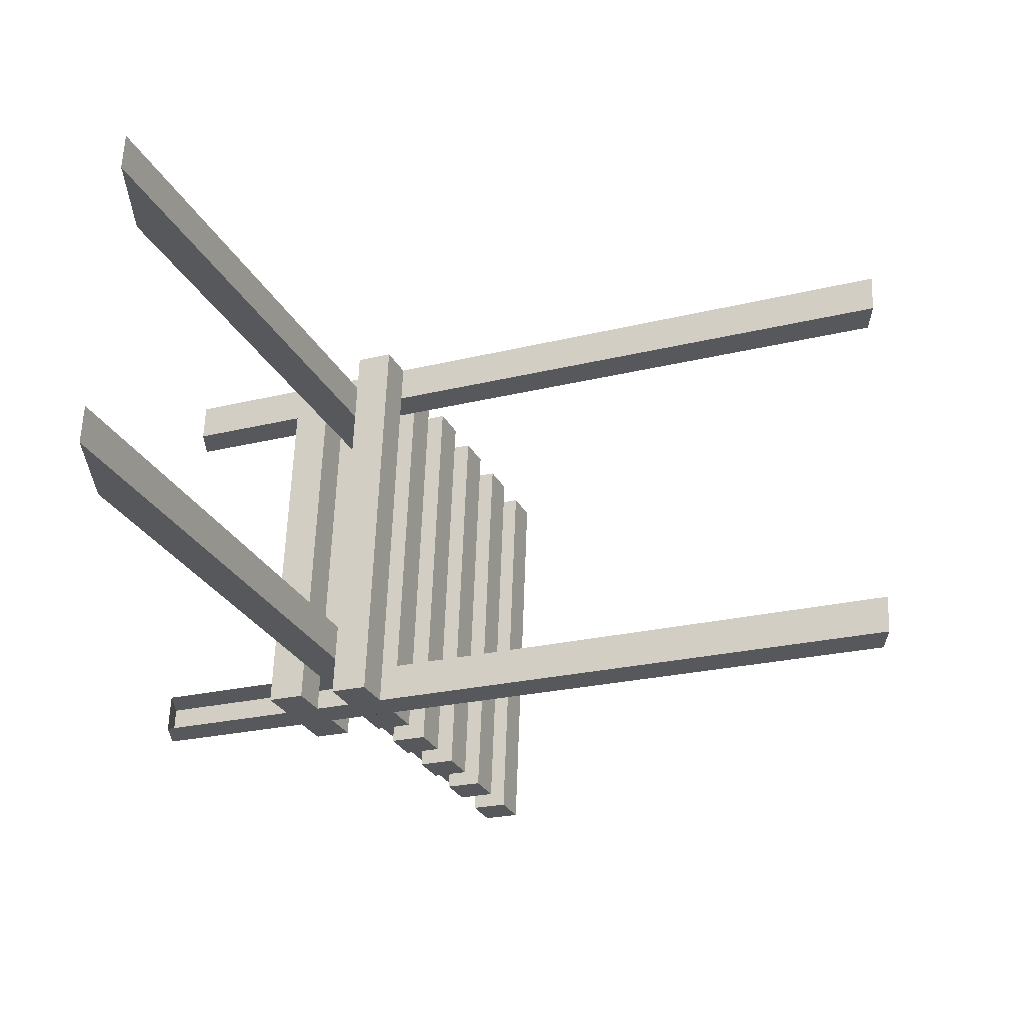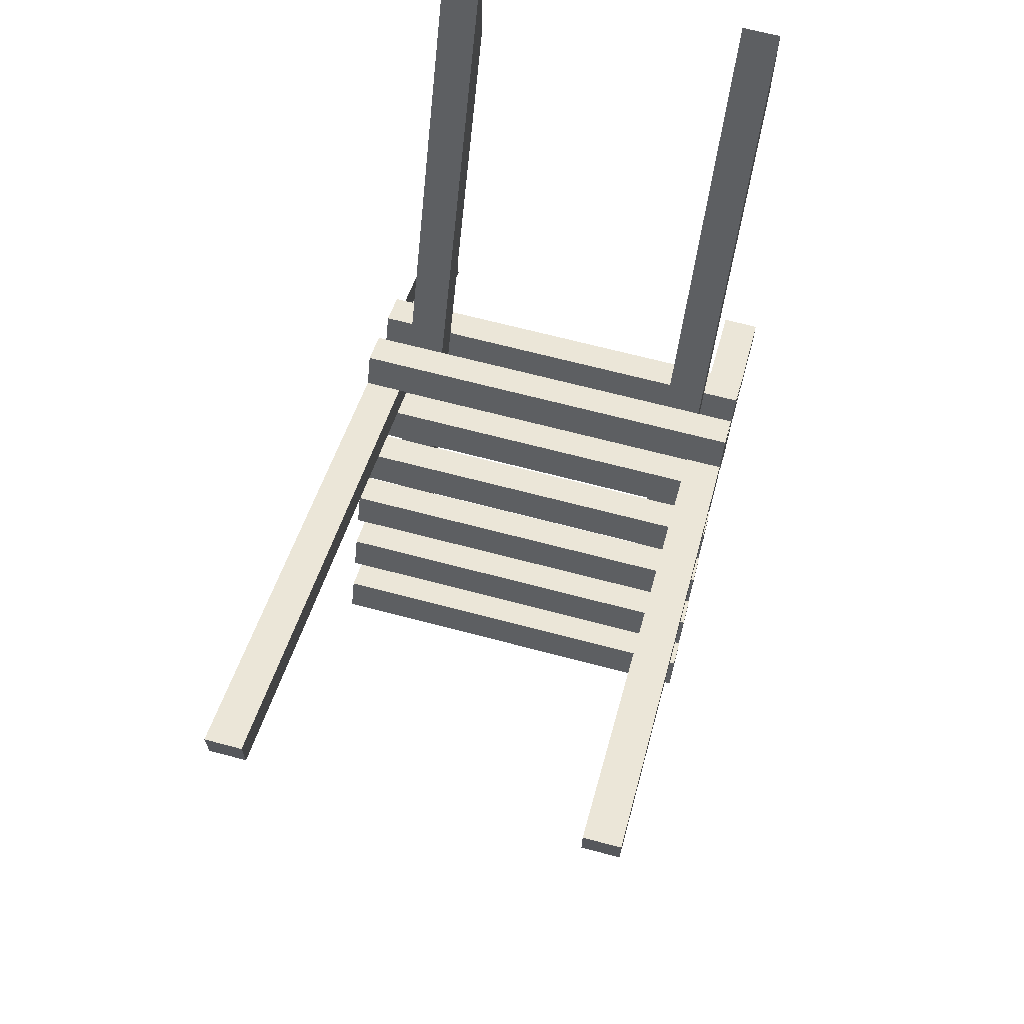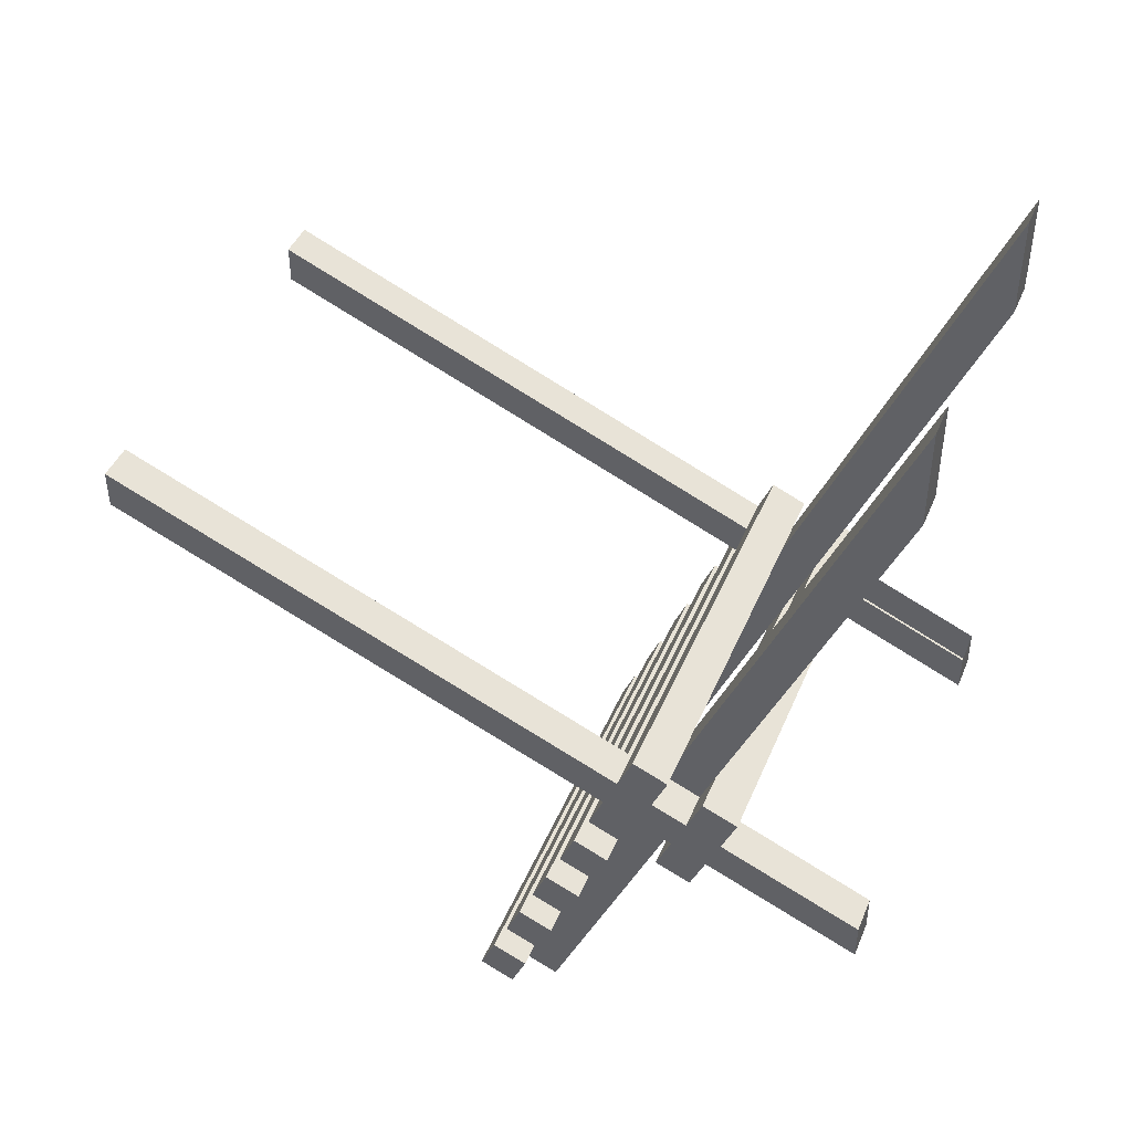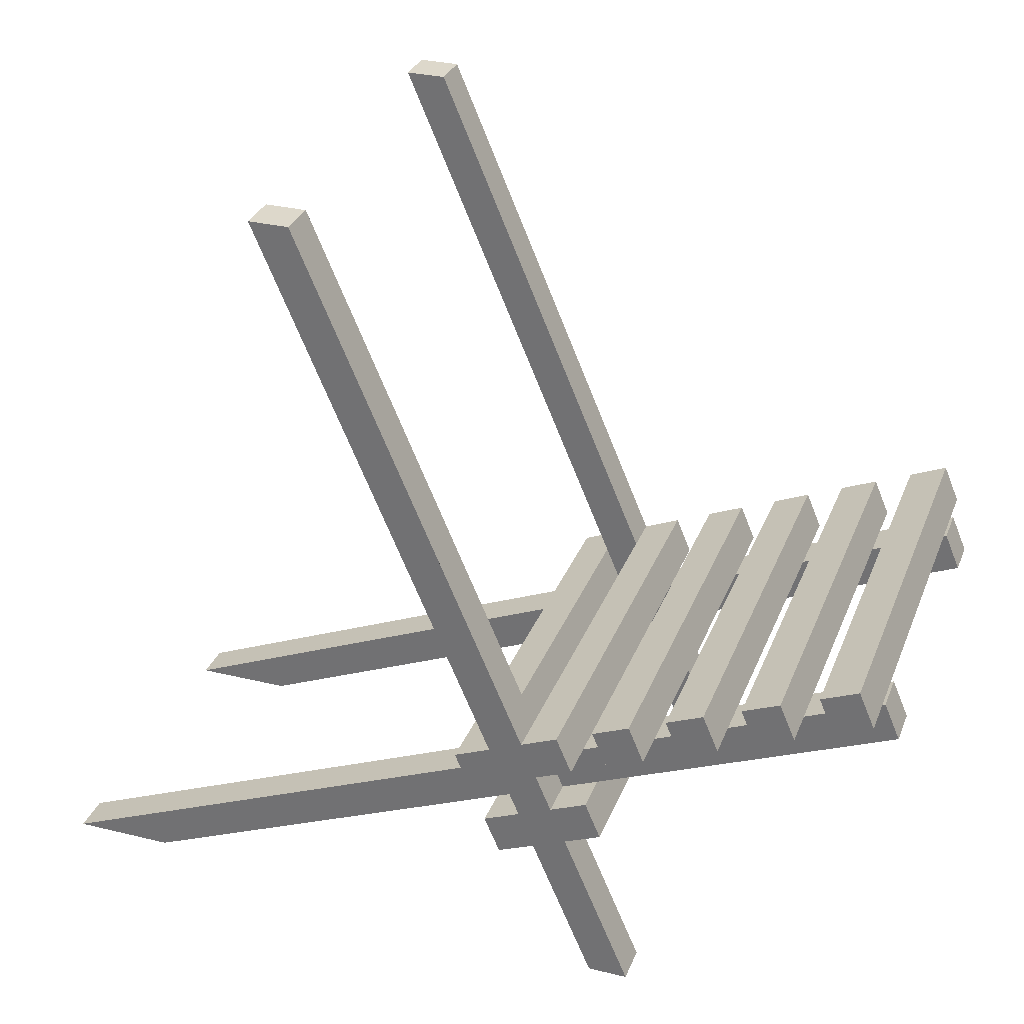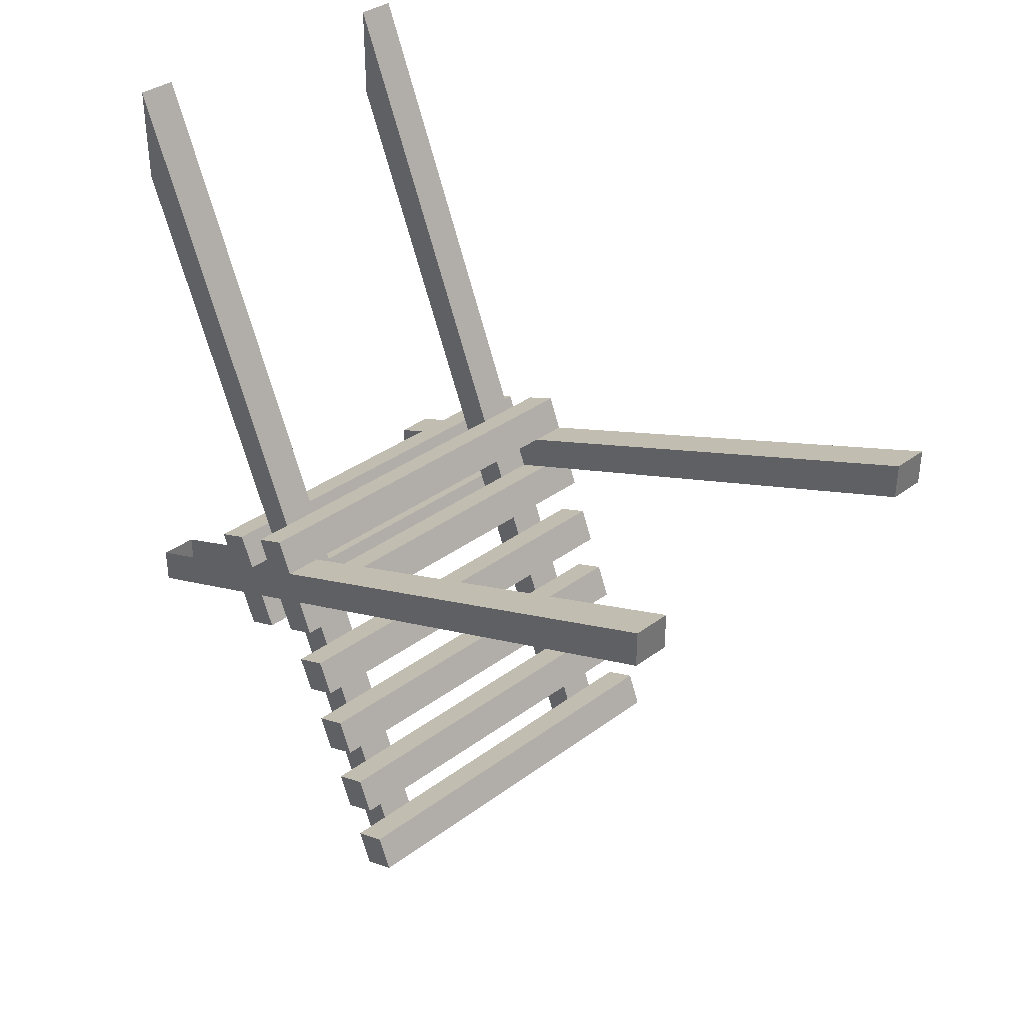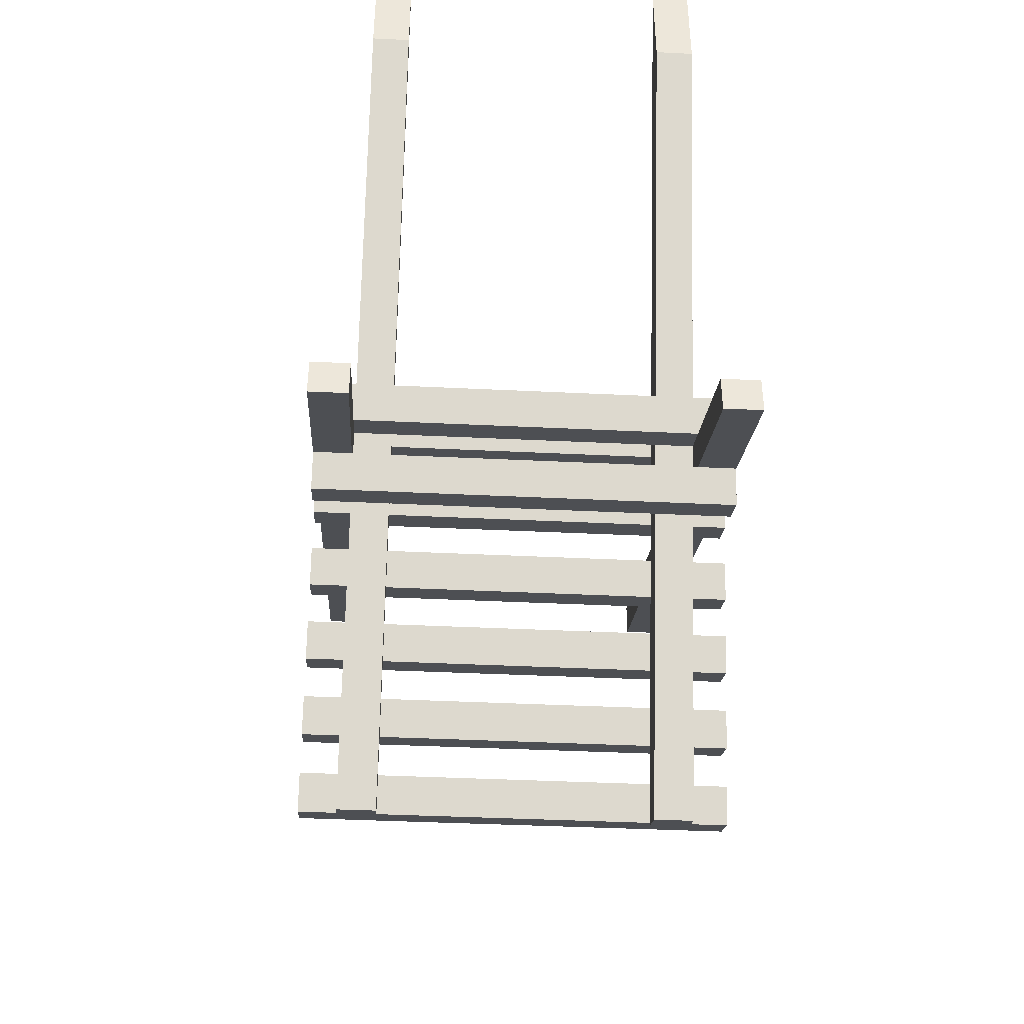
<metadata>
{"format":"obj","ext":"obj","renderer":"f3d","projection":"perspective","resolution":1024,"background":"white","views":[{"elev":62.1,"azim":92.1,"up":"+Z"},{"elev":66.8,"azim":-165.1,"up":"+Z"},{"elev":43.7,"azim":-68.2,"up":"+Z"},{"elev":31.2,"azim":109.2,"up":"+Y"},{"elev":36.0,"azim":136.1,"up":"+Z"},{"elev":-40.6,"azim":-3.4,"up":"+Z"}]}
</metadata>
<code>
v 0.139 -0.2223 -0.07004
v 0.1701 -0.2223 -0.0389
v 0.139 -0.2223 -0.0389
v 0.1701 -0.2223 -0.07004
v 0.139 -0.07902 0.02199
v 0.1701 -0.09647 -0.01656
v 0.139 -0.06781 -0.004386
v 0.1701 -0.06781 -0.004386
v 0.1701 -0.1077 0.009812
v 0.139 0.4004 0.1946
v 0.1701 -0.07902 0.02199
v 0.1701 -0.08429 -0.04522
v -0.1724 -0.06781 -0.004386
v 0.1701 0.4004 0.1946
v 0.1701 -0.05037 0.03417
v 0.1701 -0.05563 -0.03304
v -0.1724 -0.08429 -0.04522
v -0.1724 -0.09647 -0.01656
v 0.1701 -0.0912 0.05064
v -0.1412 -0.1077 0.009812
v 0.1701 0.05656 0.04847
v 0.139 0.4004 0.2258
v 0.1701 -0.03916 0.007794
v -0.1724 -0.07902 0.02199
v -0.1412 0.4004 0.1946
v -0.1724 -0.05563 -0.03304
v 0.1701 -0.1199 0.03846
v 0.139 -0.0912 0.05064
v -0.1724 -0.1077 0.009812
v 0.1701 -0.0105 0.01997
v 0.1701 0.4004 0.2258
v 0.139 -0.02171 0.04635
v 0.1701 -0.02171 0.04635
v -0.1724 -0.0912 0.05064
v -0.1724 -0.05037 0.03417
v -0.1724 0.4004 0.1946
v -0.1724 -0.2223 -0.07004
v 0.1079 -0.07902 0.02199
v -0.1412 -0.2223 -0.0389
v 0.139 -0.03916 0.007794
v 0.1701 -0.02698 -0.02086
v -0.1724 -0.0105 0.01997
v 0.139 -0.05037 0.03417
v 0.1701 -0.03389 0.075
v -0.1412 -0.07902 0.02199
v -0.1724 -0.03916 0.007794
v -0.1724 0.4004 0.2258
v -0.1412 -0.2223 -0.07004
v -0.1724 -0.1199 0.03846
v 0.1079 -0.0912 0.05064
v 0.139 -0.06255 0.06282
v -0.1101 -0.07902 0.02199
v 0.1079 0.04276 -0.2646
v -0.1724 -0.2223 -0.0389
v -0.1724 -0.02171 0.04635
v 0.1701 0.001676 -0.008683
v -0.1724 -0.02698 -0.02086
v 0.1701 -0.06255 0.06282
v -0.1724 -0.03389 0.075
v -0.1412 -0.0912 0.05064
v -0.1412 -0.05037 0.03417
v -0.1724 0.05656 0.04847
v -0.1412 0.4004 0.2258
v 0.139 -0.2223 0.3591
v 0.139 -0.2223 0.4387
v 0.139 0.04276 -0.2646
v -0.1101 -0.0912 0.05064
v 0.1079 -0.06255 0.06282
v -0.1412 -0.02171 0.04635
v -0.1724 0.001676 -0.008683
v -0.1412 -0.06255 0.06282
v -0.1412 0.04276 -0.2646
v -0.1724 -0.06255 0.06282
v 0.1079 -0.2223 0.3591
v 0.1079 -0.2223 0.4387
v -0.1101 -0.06255 0.06282
v 0.139 0.07142 -0.2524
v 0.1079 -0.05037 0.03417
v -0.1412 -0.2223 0.3591
v -0.1412 0.07142 -0.2524
v -0.1101 0.04276 -0.2646
v -0.1101 -0.2223 0.3591
v -0.1101 -0.2223 0.4387
v 0.1079 0.07142 -0.2524
v -0.1101 -0.05037 0.03417
v -0.1412 -0.2223 0.4387
v -0.1101 0.07142 -0.2524
v 0.1701 0.4007 0.194
v 0.1701 0.0568 0.0479
v 0.139 0.4007 0.194
v -0.1724 0.0568 0.0479
v -0.1412 0.4007 0.194
v -0.1724 0.4007 0.194
v 0.1701 -0.002623 -0.07817
v 0.1701 0.01385 -0.03734
v 0.1701 -0.0148 -0.04952
v 0.1701 0.02603 -0.06599
v -0.1724 0.01385 -0.03734
v -0.1724 -0.002623 -0.07817
v -0.1724 -0.0148 -0.04952
v -0.1724 0.02603 -0.06599
v 0.1701 0.02173 -0.1355
v 0.1701 0.03821 -0.09465
v 0.1701 0.009556 -0.1068
v 0.1701 0.05039 -0.1233
v -0.1724 0.03821 -0.09465
v -0.1724 0.02173 -0.1355
v -0.1724 0.009556 -0.1068
v -0.1724 0.05039 -0.1233
v 0.1701 0.04609 -0.1928
v 0.1701 0.06257 -0.152
v 0.1701 0.03391 -0.1641
v 0.1701 0.07475 -0.1806
v -0.1724 0.06257 -0.152
v -0.1724 0.04609 -0.1928
v -0.1724 0.03391 -0.1641
v -0.1724 0.07475 -0.1806
v 0.1701 0.07045 -0.2501
v 0.1701 0.08693 -0.2093
v 0.1701 0.05827 -0.2214
v 0.1701 0.0991 -0.2379
v -0.1724 0.08693 -0.2093
v -0.1724 0.07045 -0.2501
v -0.1724 0.05827 -0.2214
v -0.1724 0.0991 -0.2379
g mesh1_mesh1-geometry
f 1 2 3
f 2 1 4
f 3 2 1
f 4 1 2
f 5 1 3
f 3 1 5
f 1 6 4
f 4 6 1
f 6 2 4
f 4 2 6
f 1 5 7
f 7 5 1
f 6 1 8
f 8 1 6
f 2 6 9
f 9 6 2
f 10 8 1
f 1 8 10
f 11 6 8
f 8 6 11
f 12 8 6
f 6 8 12
f 13 6 8
f 8 6 13
f 9 6 11
f 11 6 9
f 14 8 10
f 10 8 14
f 11 8 15
f 15 8 11
f 8 12 16
f 16 12 8
f 6 17 12
f 12 17 6
f 6 13 18
f 18 13 6
f 16 13 8
f 8 13 16
f 19 9 11
f 11 9 19
f 20 11 9
f 9 11 20
f 21 8 14
f 14 8 21
f 22 14 10
f 10 14 22
f 15 8 23
f 23 8 15
f 17 16 12
f 12 16 17
f 17 6 18
f 18 6 17
f 18 24 13
f 13 24 18
f 13 25 18
f 18 25 13
f 13 17 18
f 18 17 13
f 13 16 26
f 26 16 13
f 9 19 27
f 27 19 9
f 11 28 19
f 19 28 11
f 11 20 5
f 5 20 11
f 9 29 20
f 20 29 9
f 30 8 21
f 21 8 30
f 31 21 14
f 14 21 31
f 14 22 31
f 31 22 14
f 10 32 22
f 22 32 10
f 8 30 23
f 23 30 8
f 15 23 33
f 33 23 15
f 16 17 26
f 26 17 16
f 18 34 24
f 24 34 18
f 13 24 35
f 35 24 13
f 25 13 36
f 36 13 25
f 25 37 18
f 18 37 25
f 17 13 26
f 26 13 17
f 28 27 19
f 19 27 28
f 27 29 9
f 9 29 27
f 28 11 5
f 5 11 28
f 5 20 38
f 38 20 5
f 29 39 20
f 20 39 29
f 31 30 21
f 21 30 31
f 22 33 31
f 31 33 22
f 40 32 10
f 10 32 40
f 33 22 32
f 32 22 33
f 33 23 30
f 30 23 33
f 41 30 23
f 23 30 41
f 42 23 30
f 30 23 42
f 43 33 15
f 15 33 43
f 44 15 33
f 33 15 44
f 29 34 18
f 18 34 29
f 34 45 24
f 24 45 34
f 45 35 24
f 24 35 45
f 13 35 46
f 46 35 13
f 36 13 46
f 46 13 36
f 47 25 36
f 36 25 47
f 37 25 48
f 48 25 37
f 37 29 18
f 18 29 37
f 27 28 49
f 49 28 27
f 29 27 49
f 49 27 29
f 5 50 28
f 28 50 5
f 28 51 5
f 5 51 28
f 38 20 52
f 52 20 38
f 53 5 38
f 38 5 53
f 50 5 38
f 38 5 50
f 39 29 54
f 54 29 39
f 39 25 20
f 20 25 39
f 33 30 31
f 31 30 33
f 32 40 43
f 43 40 32
f 55 33 32
f 32 33 55
f 33 43 32
f 32 43 33
f 30 41 56
f 56 41 30
f 23 57 41
f 41 57 23
f 23 42 46
f 46 42 23
f 56 42 30
f 30 42 56
f 58 43 15
f 15 43 58
f 15 44 58
f 58 44 15
f 33 59 44
f 44 59 33
f 34 29 49
f 49 29 34
f 45 34 60
f 60 34 45
f 35 45 61
f 61 45 35
f 35 59 46
f 46 59 35
f 36 46 62
f 62 46 36
f 25 47 63
f 63 47 25
f 62 47 36
f 36 47 62
f 25 39 48
f 48 39 25
f 39 37 48
f 48 37 39
f 29 37 54
f 54 37 29
f 49 28 50
f 50 28 49
f 64 50 28
f 28 50 64
f 28 65 51
f 51 65 28
f 5 51 66
f 66 51 5
f 52 20 45
f 45 20 52
f 67 38 52
f 52 38 67
f 5 53 66
f 66 53 5
f 38 68 53
f 53 68 38
f 38 67 50
f 50 67 38
f 50 68 38
f 38 68 50
f 37 39 54
f 54 39 37
f 20 25 45
f 45 25 20
f 43 69 32
f 32 69 43
f 59 33 55
f 55 33 59
f 55 32 69
f 69 32 55
f 57 56 41
f 41 56 57
f 57 23 46
f 46 23 57
f 46 55 42
f 42 55 46
f 62 46 42
f 42 46 62
f 42 57 46
f 46 57 42
f 42 56 70
f 70 56 42
f 43 58 51
f 51 58 43
f 59 58 44
f 44 58 59
f 49 60 34
f 34 60 49
f 60 52 45
f 45 52 60
f 71 60 45
f 45 60 71
f 45 25 61
f 61 25 45
f 71 45 61
f 61 45 71
f 61 72 45
f 45 72 61
f 71 35 61
f 61 35 71
f 59 35 73
f 73 35 59
f 46 59 55
f 55 59 46
f 47 69 63
f 63 69 47
f 69 25 63
f 63 25 69
f 42 47 62
f 62 47 42
f 49 50 67
f 67 50 49
f 50 64 74
f 74 64 50
f 65 28 64
f 64 28 65
f 51 75 65
f 65 75 51
f 66 51 43
f 43 51 66
f 72 52 45
f 45 52 72
f 52 60 67
f 67 60 52
f 67 76 52
f 52 76 67
f 53 77 66
f 66 77 53
f 53 68 78
f 78 68 53
f 50 75 68
f 68 75 50
f 69 43 78
f 78 43 69
f 69 47 55
f 55 47 69
f 56 57 70
f 70 57 56
f 42 55 47
f 47 55 42
f 57 42 70
f 70 42 57
f 58 59 51
f 51 59 58
f 51 78 43
f 43 78 51
f 49 67 60
f 60 67 49
f 71 79 60
f 60 79 71
f 61 25 69
f 69 25 61
f 61 76 71
f 71 76 61
f 72 61 80
f 80 61 72
f 35 71 73
f 73 71 35
f 71 59 73
f 73 59 71
f 65 74 64
f 64 74 65
f 75 50 74
f 74 50 75
f 75 51 68
f 68 51 75
f 74 65 75
f 75 65 74
f 66 43 77
f 77 43 66
f 52 72 81
f 81 72 52
f 60 82 67
f 67 82 60
f 67 83 76
f 76 83 67
f 52 76 81
f 81 76 52
f 77 53 84
f 84 53 77
f 68 85 78
f 78 85 68
f 78 51 68
f 68 51 78
f 53 78 84
f 84 78 53
f 77 78 43
f 43 78 77
f 69 78 85
f 85 78 69
f 51 59 68
f 68 59 51
f 79 71 86
f 86 71 79
f 82 60 79
f 79 60 82
f 69 85 61
f 61 85 69
f 76 61 85
f 85 61 76
f 76 59 71
f 71 59 76
f 83 71 76
f 76 71 83
f 61 87 80
f 80 87 61
f 87 72 80
f 80 72 87
f 72 87 81
f 81 87 72
f 83 67 82
f 82 67 83
f 81 76 85
f 85 76 81
f 78 77 84
f 84 77 78
f 85 68 76
f 76 68 85
f 68 59 76
f 76 59 68
f 71 83 86
f 86 83 71
f 86 82 79
f 79 82 86
f 87 61 85
f 85 61 87
f 81 85 87
f 87 85 81
f 82 86 83
f 83 86 82
g mesh1_mesh1-geometry
f 10 21 14
f 88 10 14
f 89 14 21
f 21 10 62
f 10 88 90
f 14 89 88
f 21 91 89
f 62 10 25
f 91 21 62
f 88 91 90
f 90 25 10
f 91 88 89
f 62 25 36
f 92 36 25
f 36 91 62
f 90 91 92
f 25 90 92
f 36 92 93
f 91 36 93
f 92 91 93
g mesh1_mesh1-geometry
f 14 21 10
f 14 10 88
f 21 14 89
f 62 10 21
f 90 88 10
f 88 89 14
f 89 91 21
f 25 10 62
f 62 21 91
f 90 91 88
f 10 25 90
f 89 88 91
f 36 25 62
f 25 36 92
f 62 91 36
f 92 91 90
f 92 90 25
f 93 92 36
f 93 36 91
f 93 91 92
g mesh2_mesh2-geometry
f 94 95 96
f 95 94 97
f 96 95 94
f 97 94 95
f 98 96 95
f 95 96 98
f 96 99 94
f 94 99 96
f 99 97 94
f 94 97 99
f 97 98 95
f 95 98 97
f 96 98 100
f 100 98 96
f 99 96 100
f 100 96 99
f 97 99 101
f 101 99 97
f 98 97 101
f 101 97 98
f 98 99 100
f 100 99 98
f 99 98 101
f 101 98 99
g mesh3_mesh3-geometry
f 102 103 104
f 103 102 105
f 104 103 102
f 105 102 103
f 106 104 103
f 103 104 106
f 104 107 102
f 102 107 104
f 107 105 102
f 102 105 107
f 105 106 103
f 103 106 105
f 104 106 108
f 108 106 104
f 107 104 108
f 108 104 107
f 105 107 109
f 109 107 105
f 106 105 109
f 109 105 106
f 106 107 108
f 108 107 106
f 107 106 109
f 109 106 107
g mesh4_mesh4-geometry
f 110 111 112
f 111 110 113
f 112 111 110
f 113 110 111
f 114 112 111
f 111 112 114
f 112 115 110
f 110 115 112
f 115 113 110
f 110 113 115
f 113 114 111
f 111 114 113
f 112 114 116
f 116 114 112
f 115 112 116
f 116 112 115
f 113 115 117
f 117 115 113
f 114 113 117
f 117 113 114
f 114 115 116
f 116 115 114
f 115 114 117
f 117 114 115
g mesh5_mesh5-geometry
f 118 119 120
f 119 118 121
f 120 119 118
f 121 118 119
f 122 120 119
f 119 120 122
f 120 123 118
f 118 123 120
f 123 121 118
f 118 121 123
f 121 122 119
f 119 122 121
f 120 122 124
f 124 122 120
f 123 120 124
f 124 120 123
f 121 123 125
f 125 123 121
f 122 121 125
f 125 121 122
f 122 123 124
f 124 123 122
f 123 122 125
f 125 122 123

</code>
